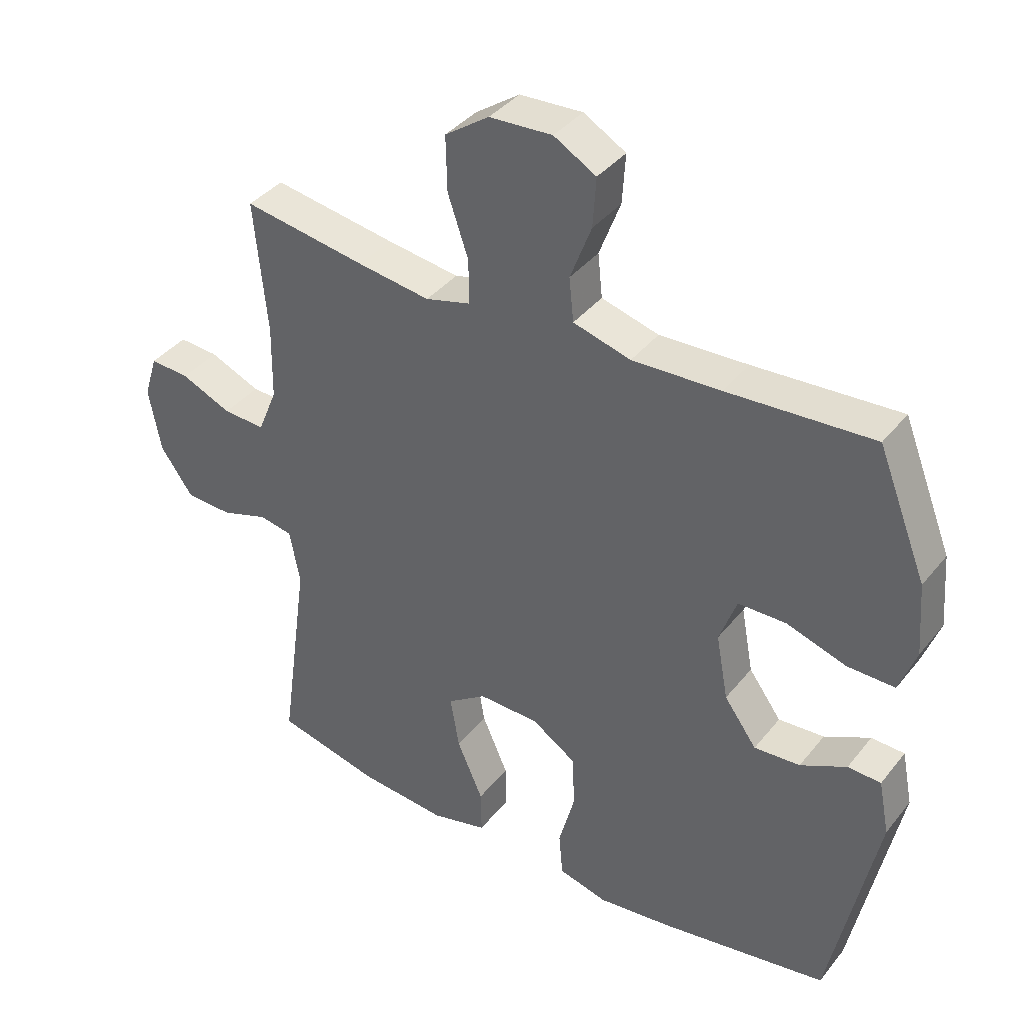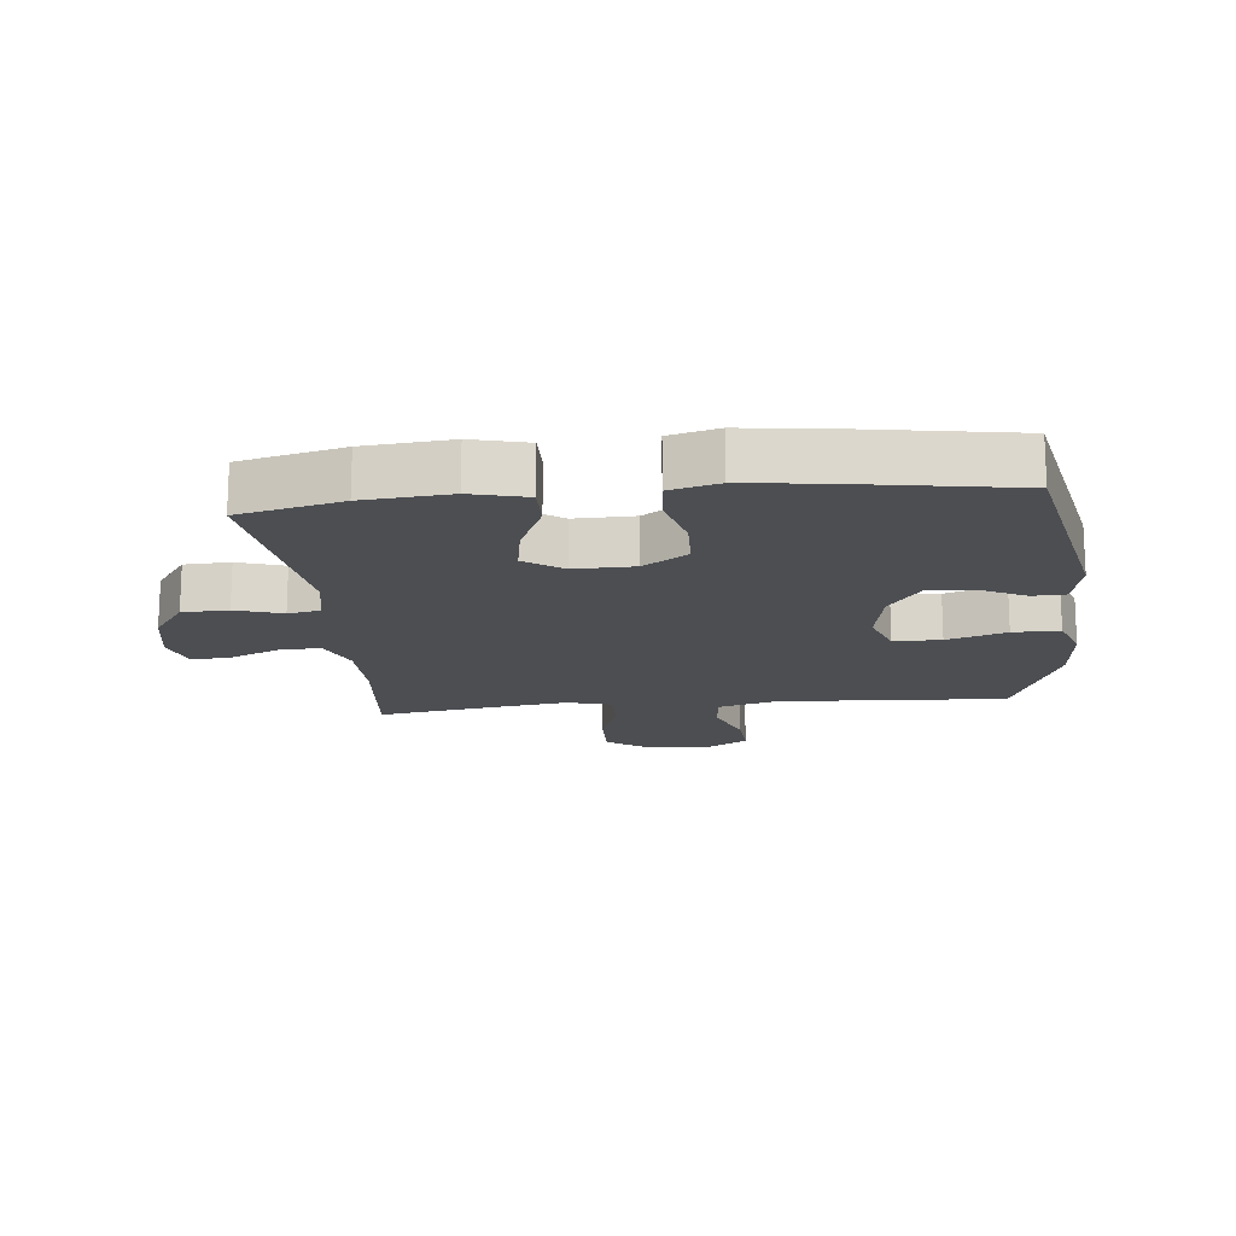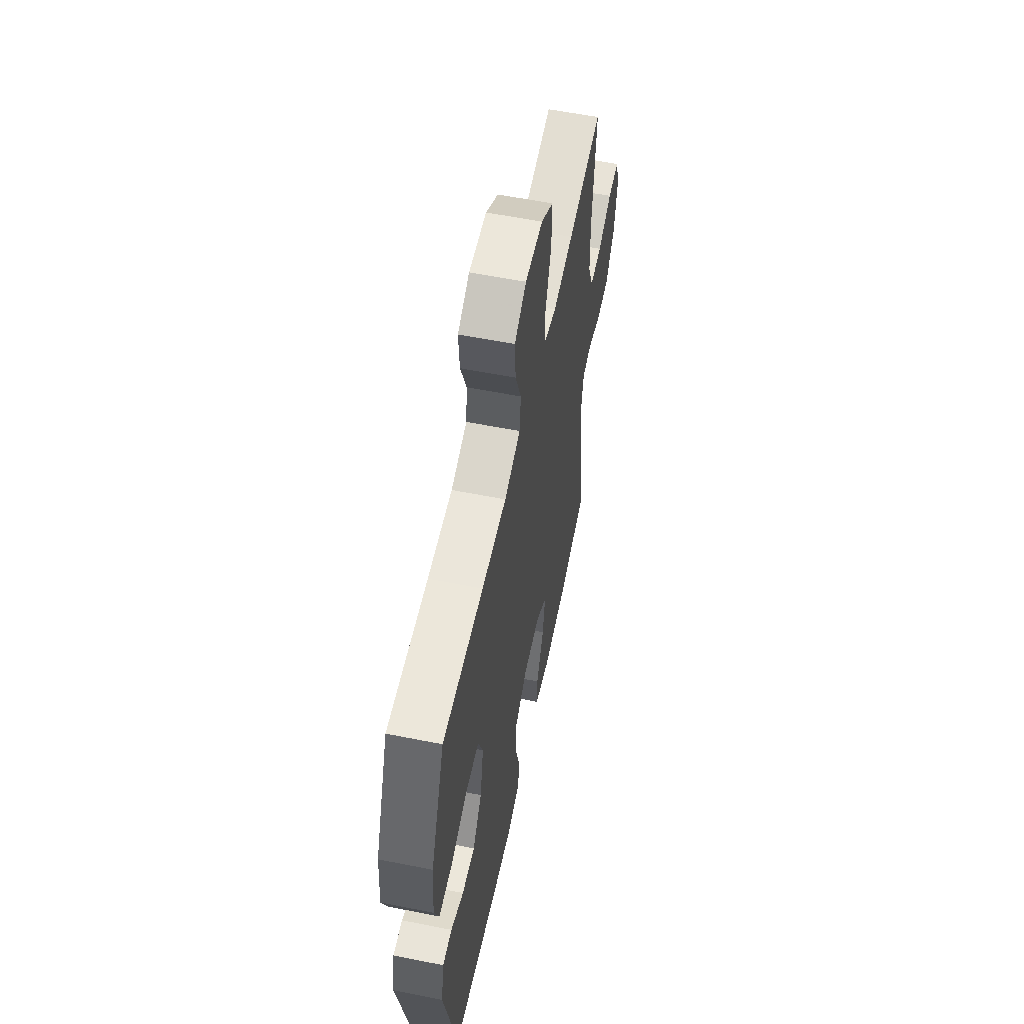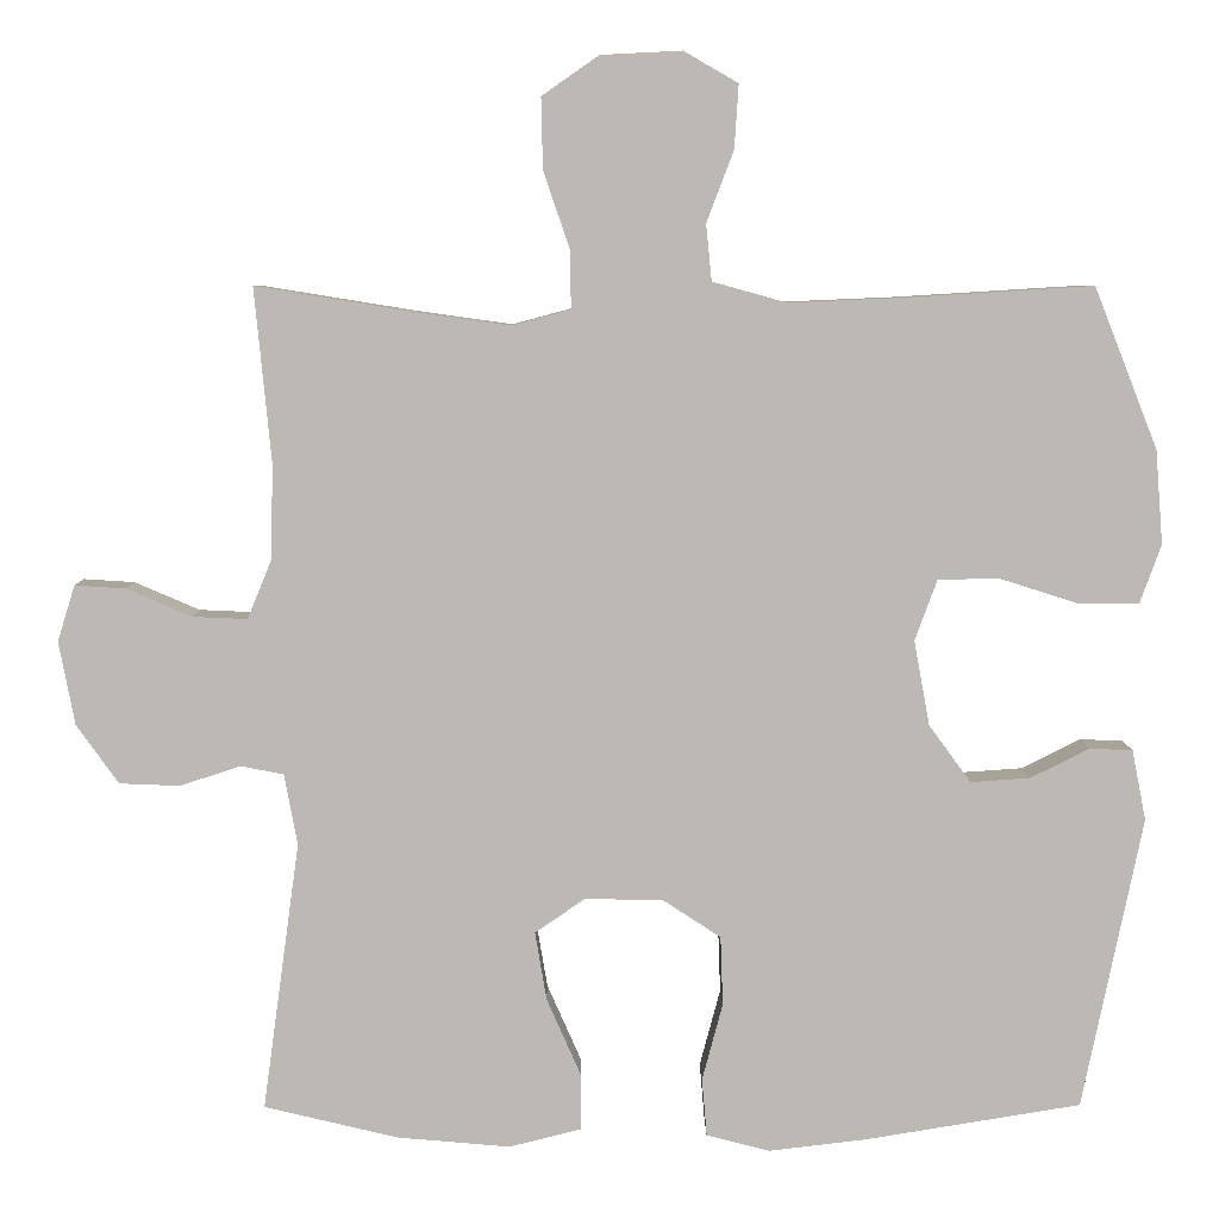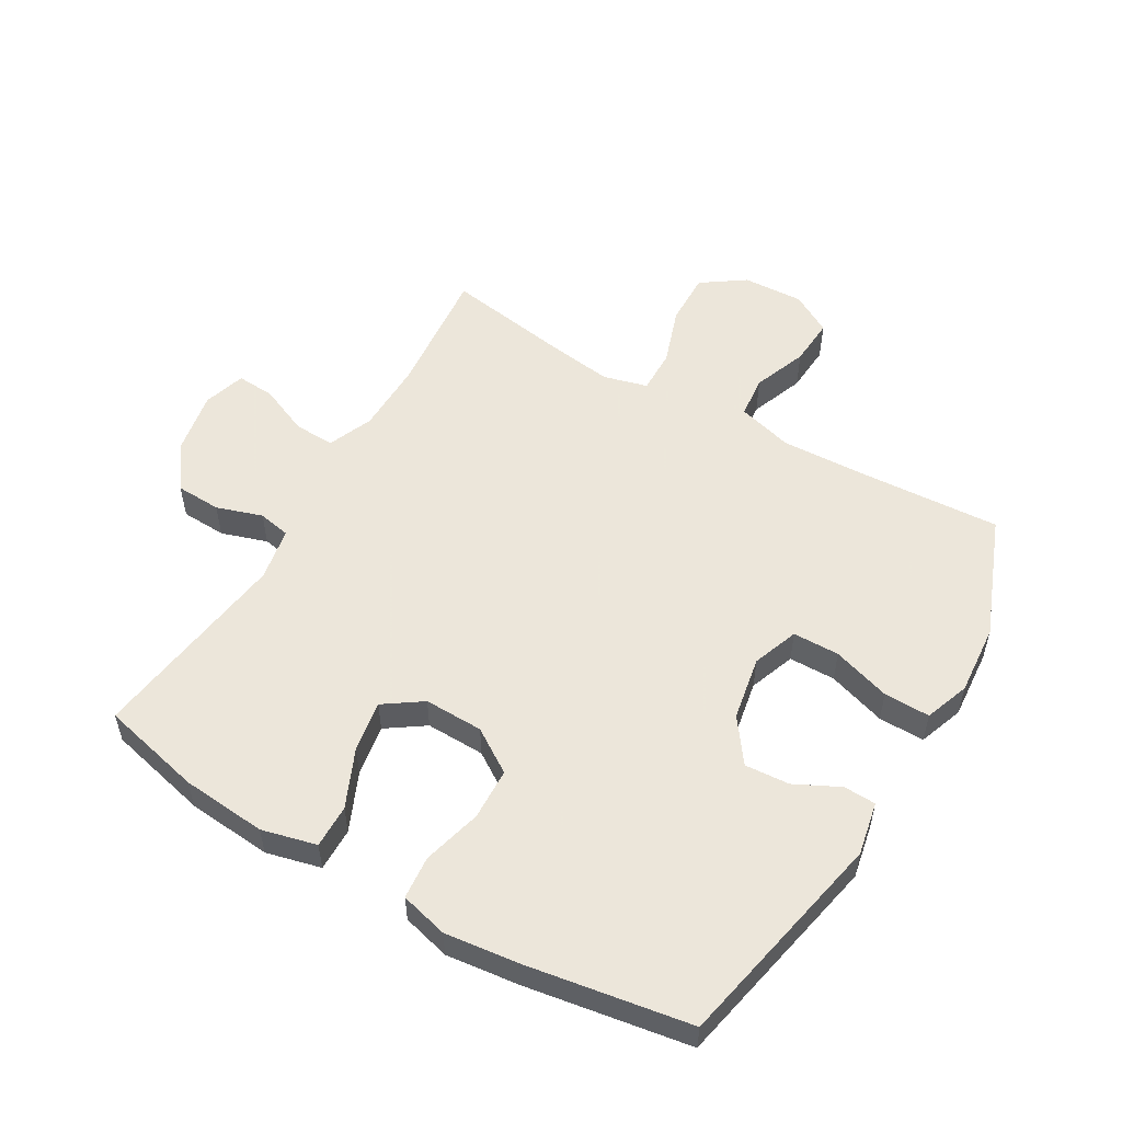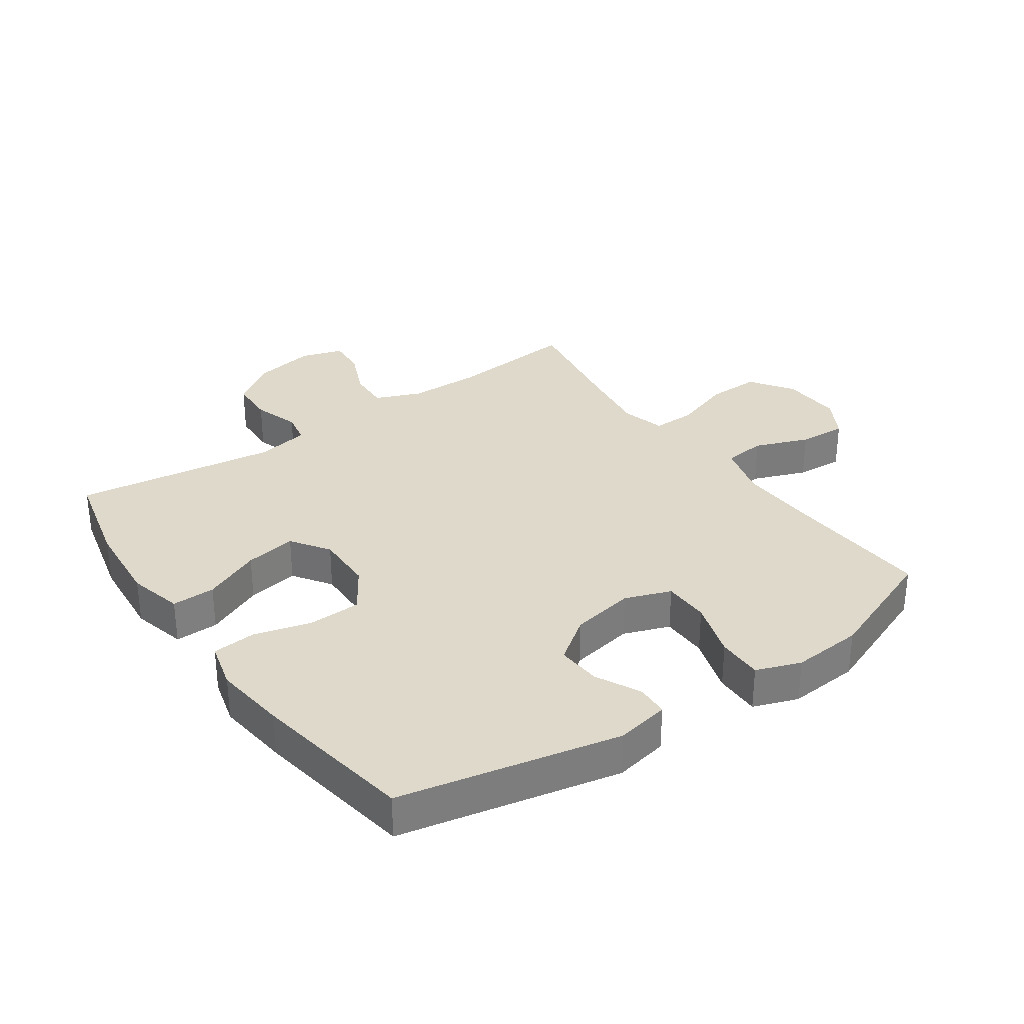
<metadata>
{"format":"obj","ext":"obj","renderer":"f3d","projection":"perspective","resolution":1024,"background":"white","views":[{"elev":38.5,"azim":-145.9,"up":"+Z"},{"elev":-16.5,"azim":-174.2,"up":"+Y"},{"elev":57.9,"azim":-78.3,"up":"+Z"},{"elev":6.8,"azim":179.5,"up":"+Z"},{"elev":54.2,"azim":-149.7,"up":"+Y"},{"elev":31.8,"azim":-124.9,"up":"+Y"}]}
</metadata>
<code>
v -0.5 0.07 -0.5
v -0.573 0.07 -0.145
v -0.556 0.07 -0.059
v -0.504 0.07 -0.057
v -0.432 0.07 -0.093
v -0.36 0.07 -0.098
v -0.309 0.07 -0.028
v -0.29 0.07 0.075
v -0.317 0.07 0.149
v -0.392 0.07 0.15
v -0.486 0.07 0.12
v -0.56 0.07 0.119
v -0.586 0.07 0.191
v -0.577 0.07 0.305
v -0.5 0.07 0.5
v -0.272 0.07 0.486
v -0.134 0.07 0.48
v -0.044 0.07 0.505
v -0.037 0.07 0.573
v -0.07 0.07 0.66
v -0.075 0.07 0.737
v -0.009 0.07 0.775
v 0.089 0.07 0.77
v 0.158 0.07 0.722
v 0.156 0.07 0.636
v 0.124 0.07 0.542
v 0.123 0.07 0.472
v 0.194 0.07 0.453
v 0.308 0.07 0.469
v 0.5 0.07 0.5
v 0.48 0.07 0.291
v 0.482 0.07 0.175
v 0.512 0.07 0.102
v 0.578 0.07 0.105
v 0.657 0.07 0.139
v 0.719 0.07 0.143
v 0.74 0.07 0.075
v 0.721 0.07 -0.026
v 0.67 0.07 -0.098
v 0.597 0.07 -0.101
v 0.523 0.07 -0.077
v 0.471 0.07 -0.087
v 0.455 0.07 -0.173
v 0.5 0.07 -0.5
v 0.337 0.07 -0.539
v 0.2 0.07 -0.551
v 0.112 0.07 -0.529
v 0.113 0.07 -0.459
v 0.154 0.07 -0.366
v 0.168 0.07 -0.283
v 0.107 0.07 -0.241
v 0.012 0.07 -0.243
v -0.058 0.07 -0.289
v -0.061 0.07 -0.373
v -0.036 0.07 -0.467
v -0.042 0.07 -0.537
v -0.119 0.07 -0.557
v -0.237 0.07 -0.543
v -0.5 0 -0.5
v -0.573 0 -0.145
v -0.556 0 -0.059
v -0.504 0 -0.057
v -0.432 0 -0.093
v -0.36 0 -0.098
v -0.309 0 -0.028
v -0.29 0 0.075
v -0.317 0 0.149
v -0.392 0 0.15
v -0.486 0 0.12
v -0.56 0 0.119
v -0.586 0 0.191
v -0.577 0 0.305
v -0.5 0 0.5
v -0.272 0 0.486
v -0.134 0 0.48
v -0.044 0 0.505
v -0.037 0 0.573
v -0.07 0 0.66
v -0.075 0 0.737
v -0.009 0 0.775
v 0.089 0 0.77
v 0.158 0 0.722
v 0.156 0 0.636
v 0.124 0 0.542
v 0.123 0 0.472
v 0.194 0 0.453
v 0.308 0 0.469
v 0.5 0 0.5
v 0.48 0 0.291
v 0.482 0 0.175
v 0.512 0 0.102
v 0.578 0 0.105
v 0.657 0 0.139
v 0.719 0 0.143
v 0.74 0 0.075
v 0.721 0 -0.026
v 0.67 0 -0.098
v 0.597 0 -0.101
v 0.523 0 -0.077
v 0.471 0 -0.087
v 0.455 0 -0.173
v 0.5 0 -0.5
v 0.337 0 -0.539
v 0.2 0 -0.551
v 0.112 0 -0.529
v 0.113 0 -0.459
v 0.154 0 -0.366
v 0.168 0 -0.283
v 0.107 0 -0.241
v 0.012 0 -0.243
v -0.058 0 -0.289
v -0.061 0 -0.373
v -0.036 0 -0.467
v -0.042 0 -0.537
v -0.119 0 -0.557
v -0.237 0 -0.543
f 3 4 5
f 2 3 5
f 1 2 5
f 58 1 5
f 57 58 5
f 56 57 5
f 55 56 5
f 54 55 5
f 53 54 5 6
f 52 53 6 7
f 51 52 7 8
f 50 51 8 9
f 47 48 49
f 46 47 49
f 45 46 49
f 44 45 49
f 43 44 49
f 42 43 49 50
f 39 40 41
f 38 39 41
f 37 38 41
f 36 37 41
f 35 36 41
f 34 35 41
f 33 34 41 42
f 42 50 9
f 33 42 9
f 32 33 9
f 29 30 31
f 32 9 10
f 31 32 10
f 29 31 10
f 28 29 10
f 24 25 26
f 23 24 26
f 22 23 26
f 21 22 26
f 20 21 26
f 19 20 26
f 18 19 26 27
f 12 13 14
f 11 12 14
f 10 11 14
f 28 10 14
f 27 28 14
f 18 27 14
f 17 18 14
f 14 15 16
f 14 16 17
f 63 62 61
f 63 61 60
f 63 60 59
f 63 59 116
f 63 116 115
f 63 115 114
f 63 114 113
f 63 113 112
f 64 63 112 111
f 65 64 111 110
f 66 65 110 109
f 67 66 109 108
f 107 106 105
f 107 105 104
f 107 104 103
f 107 103 102
f 107 102 101
f 108 107 101 100
f 99 98 97
f 99 97 96
f 99 96 95
f 99 95 94
f 99 94 93
f 99 93 92
f 100 99 92 91
f 67 108 100
f 67 100 91
f 67 91 90
f 89 88 87
f 68 67 90
f 68 90 89
f 68 89 87
f 68 87 86
f 84 83 82
f 84 82 81
f 84 81 80
f 84 80 79
f 84 79 78
f 84 78 77
f 85 84 77 76
f 72 71 70
f 72 70 69
f 72 69 68
f 72 68 86
f 72 86 85
f 72 85 76
f 72 76 75
f 74 73 72
f 75 74 72
f 1 59 60 2
f 2 60 61 3
f 3 61 62 4
f 4 62 63 5
f 5 63 64 6
f 6 64 65 7
f 7 65 66 8
f 8 66 67 9
f 9 67 68 10
f 10 68 69 11
f 11 69 70 12
f 12 70 71 13
f 13 71 72 14
f 14 72 73 15
f 15 73 74 16
f 16 74 75 17
f 17 75 76 18
f 18 76 77 19
f 19 77 78 20
f 20 78 79 21
f 21 79 80 22
f 22 80 81 23
f 23 81 82 24
f 24 82 83 25
f 25 83 84 26
f 26 84 85 27
f 27 85 86 28
f 28 86 87 29
f 29 87 88 30
f 30 88 89 31
f 31 89 90 32
f 32 90 91 33
f 33 91 92 34
f 34 92 93 35
f 35 93 94 36
f 36 94 95 37
f 37 95 96 38
f 38 96 97 39
f 39 97 98 40
f 40 98 99 41
f 41 99 100 42
f 42 100 101 43
f 43 101 102 44
f 44 102 103 45
f 45 103 104 46
f 46 104 105 47
f 47 105 106 48
f 48 106 107 49
f 49 107 108 50
f 50 108 109 51
f 51 109 110 52
f 52 110 111 53
f 53 111 112 54
f 54 112 113 55
f 55 113 114 56
f 56 114 115 57
f 57 115 116 58
f 58 116 59 1

</code>
